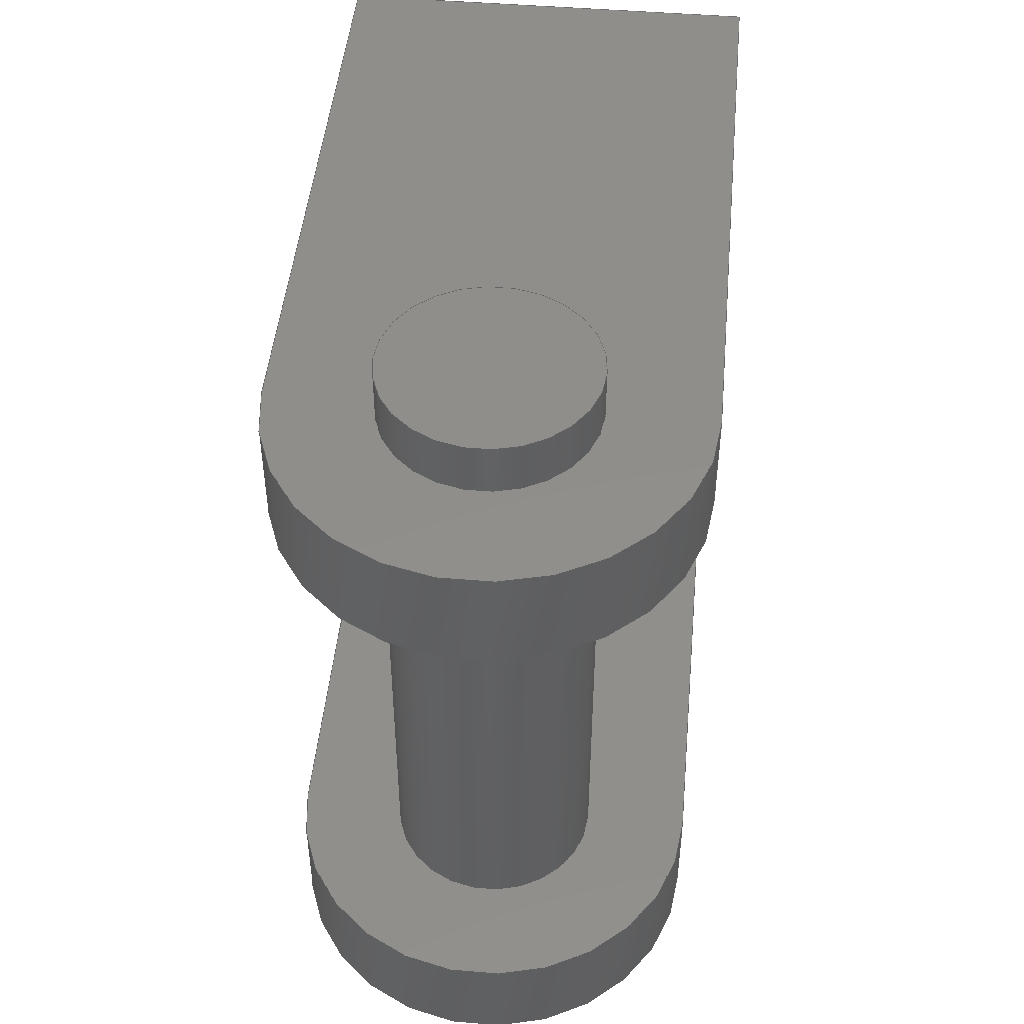
<metadata>
{"format":"step","ext":"step","renderer":"f3d","projection":"perspective","resolution":1024,"background":"white","views":[{"elev":47.3,"azim":5.4,"up":"+Y"}]}
</metadata>
<code>
ISO-10303-21;
DATA;
#1=MECHANICAL_DESIGN_GEOMETRIC_PRESENTATION_REPRESENTATION('',(#4,#5),
#442);
#2=SHAPE_REPRESENTATION_RELATIONSHIP('SRR','None',#449,#3);
#3=ADVANCED_BREP_SHAPE_REPRESENTATION('',(#6,#7),#441);
#4=STYLED_ITEM('',(#459),#6);
#5=STYLED_ITEM('',(#460),#7);
#6=MANIFOLD_SOLID_BREP('Body1',#253);
#7=MANIFOLD_SOLID_BREP('Body2',#254);
#8=CYLINDRICAL_SURFACE('',#275,0.2);
#9=CYLINDRICAL_SURFACE('',#277,0.2);
#10=CYLINDRICAL_SURFACE('',#280,0.1);
#11=CYLINDRICAL_SURFACE('',#284,0.1);
#12=CYLINDRICAL_SURFACE('',#290,0.1);
#13=FACE_BOUND('',#33,.T.);
#14=FACE_BOUND('',#36,.T.);
#15=FACE_BOUND('',#42,.T.);
#16=FACE_BOUND('',#47,.T.);
#17=FACE_OUTER_BOUND('',#32,.T.);
#18=FACE_OUTER_BOUND('',#34,.T.);
#19=FACE_OUTER_BOUND('',#35,.T.);
#20=FACE_OUTER_BOUND('',#37,.T.);
#21=FACE_OUTER_BOUND('',#38,.T.);
#22=FACE_OUTER_BOUND('',#39,.T.);
#23=FACE_OUTER_BOUND('',#40,.T.);
#24=FACE_OUTER_BOUND('',#41,.T.);
#25=FACE_OUTER_BOUND('',#43,.T.);
#26=FACE_OUTER_BOUND('',#44,.T.);
#27=FACE_OUTER_BOUND('',#45,.T.);
#28=FACE_OUTER_BOUND('',#46,.T.);
#29=FACE_OUTER_BOUND('',#48,.T.);
#30=FACE_OUTER_BOUND('',#49,.T.);
#31=FACE_OUTER_BOUND('',#50,.T.);
#32=EDGE_LOOP('',(#162,#163,#164,#165));
#33=EDGE_LOOP('',(#166));
#34=EDGE_LOOP('',(#167,#168,#169,#170));
#35=EDGE_LOOP('',(#171,#172,#173,#174));
#36=EDGE_LOOP('',(#175));
#37=EDGE_LOOP('',(#176,#177,#178,#179));
#38=EDGE_LOOP('',(#180,#181,#182,#183));
#39=EDGE_LOOP('',(#184,#185,#186,#187,#188,#189,#190,#191));
#40=EDGE_LOOP('',(#192,#193,#194,#195));
#41=EDGE_LOOP('',(#196,#197,#198,#199));
#42=EDGE_LOOP('',(#200));
#43=EDGE_LOOP('',(#201,#202,#203,#204));
#44=EDGE_LOOP('',(#205,#206,#207,#208,#209,#210,#211,#212));
#45=EDGE_LOOP('',(#213,#214,#215,#216));
#46=EDGE_LOOP('',(#217,#218,#219,#220));
#47=EDGE_LOOP('',(#221));
#48=EDGE_LOOP('',(#222));
#49=EDGE_LOOP('',(#223,#224,#225,#226));
#50=EDGE_LOOP('',(#227));
#51=LINE('',#374,#74);
#52=LINE('',#376,#75);
#53=LINE('',#377,#76);
#54=LINE('',#382,#77);
#55=LINE('',#384,#78);
#56=LINE('',#385,#79);
#57=LINE('',#390,#80);
#58=LINE('',#391,#81);
#59=LINE('',#396,#82);
#60=LINE('',#399,#83);
#61=LINE('',#402,#84);
#62=LINE('',#405,#85);
#63=LINE('',#408,#86);
#64=LINE('',#410,#87);
#65=LINE('',#411,#88);
#66=LINE('',#415,#89);
#67=LINE('',#418,#90);
#68=LINE('',#419,#91);
#69=LINE('',#423,#92);
#70=LINE('',#426,#93);
#71=LINE('',#427,#94);
#72=LINE('',#429,#95);
#73=LINE('',#437,#96);
#74=VECTOR('',#299,1);
#75=VECTOR('',#300,1);
#76=VECTOR('',#301,1);
#77=VECTOR('',#306,1);
#78=VECTOR('',#307,1);
#79=VECTOR('',#308,1);
#80=VECTOR('',#313,1);
#81=VECTOR('',#314,1);
#82=VECTOR('',#319,1);
#83=VECTOR('',#322,1);
#84=VECTOR('',#325,1);
#85=VECTOR('',#328,1);
#86=VECTOR('',#331,1);
#87=VECTOR('',#332,1);
#88=VECTOR('',#333,1);
#89=VECTOR('',#338,0.1);
#90=VECTOR('',#341,1);
#91=VECTOR('',#342,1);
#92=VECTOR('',#347,0.1);
#93=VECTOR('',#350,1);
#94=VECTOR('',#351,1);
#95=VECTOR('',#354,1);
#96=VECTOR('',#365,0.1);
#97=CIRCLE('',#269,0.2);
#98=CIRCLE('',#270,0.1);
#99=CIRCLE('',#273,0.2);
#100=CIRCLE('',#274,0.1);
#101=CIRCLE('',#276,0.2);
#102=CIRCLE('',#278,0.2);
#103=CIRCLE('',#281,0.1);
#104=CIRCLE('',#283,0.1);
#105=CIRCLE('',#289,0.1);
#106=CIRCLE('',#291,0.1);
#107=VERTEX_POINT('',#370);
#108=VERTEX_POINT('',#371);
#109=VERTEX_POINT('',#373);
#110=VERTEX_POINT('',#375);
#111=VERTEX_POINT('',#378);
#112=VERTEX_POINT('',#381);
#113=VERTEX_POINT('',#383);
#114=VERTEX_POINT('',#387);
#115=VERTEX_POINT('',#388);
#116=VERTEX_POINT('',#392);
#117=VERTEX_POINT('',#395);
#118=VERTEX_POINT('',#397);
#119=VERTEX_POINT('',#401);
#120=VERTEX_POINT('',#403);
#121=VERTEX_POINT('',#407);
#122=VERTEX_POINT('',#409);
#123=VERTEX_POINT('',#413);
#124=VERTEX_POINT('',#417);
#125=VERTEX_POINT('',#420);
#126=VERTEX_POINT('',#425);
#127=VERTEX_POINT('',#432);
#128=VERTEX_POINT('',#435);
#129=EDGE_CURVE('',#107,#108,#97,.T.);
#130=EDGE_CURVE('',#109,#107,#51,.T.);
#131=EDGE_CURVE('',#110,#109,#52,.T.);
#132=EDGE_CURVE('',#108,#110,#53,.T.);
#133=EDGE_CURVE('',#111,#111,#98,.T.);
#134=EDGE_CURVE('',#110,#112,#54,.T.);
#135=EDGE_CURVE('',#113,#109,#55,.T.);
#136=EDGE_CURVE('',#113,#112,#56,.T.);
#137=EDGE_CURVE('',#114,#115,#99,.T.);
#138=EDGE_CURVE('',#112,#114,#57,.T.);
#139=EDGE_CURVE('',#115,#113,#58,.T.);
#140=EDGE_CURVE('',#116,#116,#100,.T.);
#141=EDGE_CURVE('',#108,#117,#59,.T.);
#142=EDGE_CURVE('',#118,#117,#101,.T.);
#143=EDGE_CURVE('',#118,#107,#60,.T.);
#144=EDGE_CURVE('',#115,#119,#61,.T.);
#145=EDGE_CURVE('',#120,#119,#102,.T.);
#146=EDGE_CURVE('',#120,#114,#62,.T.);
#147=EDGE_CURVE('',#121,#118,#63,.T.);
#148=EDGE_CURVE('',#121,#122,#64,.T.);
#149=EDGE_CURVE('',#119,#122,#65,.T.);
#150=EDGE_CURVE('',#123,#123,#103,.T.);
#151=EDGE_CURVE('',#123,#116,#66,.T.);
#152=EDGE_CURVE('',#117,#124,#67,.T.);
#153=EDGE_CURVE('',#124,#121,#68,.T.);
#154=EDGE_CURVE('',#125,#125,#104,.T.);
#155=EDGE_CURVE('',#111,#125,#69,.T.);
#156=EDGE_CURVE('',#126,#120,#70,.T.);
#157=EDGE_CURVE('',#124,#126,#71,.T.);
#158=EDGE_CURVE('',#122,#126,#72,.T.);
#159=EDGE_CURVE('',#127,#127,#105,.T.);
#160=EDGE_CURVE('',#128,#128,#106,.T.);
#161=EDGE_CURVE('',#128,#127,#73,.T.);
#162=ORIENTED_EDGE('',*,*,#129,.F.);
#163=ORIENTED_EDGE('',*,*,#130,.F.);
#164=ORIENTED_EDGE('',*,*,#131,.F.);
#165=ORIENTED_EDGE('',*,*,#132,.F.);
#166=ORIENTED_EDGE('',*,*,#133,.F.);
#167=ORIENTED_EDGE('',*,*,#134,.F.);
#168=ORIENTED_EDGE('',*,*,#131,.T.);
#169=ORIENTED_EDGE('',*,*,#135,.F.);
#170=ORIENTED_EDGE('',*,*,#136,.T.);
#171=ORIENTED_EDGE('',*,*,#137,.F.);
#172=ORIENTED_EDGE('',*,*,#138,.F.);
#173=ORIENTED_EDGE('',*,*,#136,.F.);
#174=ORIENTED_EDGE('',*,*,#139,.F.);
#175=ORIENTED_EDGE('',*,*,#140,.F.);
#176=ORIENTED_EDGE('',*,*,#129,.T.);
#177=ORIENTED_EDGE('',*,*,#141,.T.);
#178=ORIENTED_EDGE('',*,*,#142,.F.);
#179=ORIENTED_EDGE('',*,*,#143,.T.);
#180=ORIENTED_EDGE('',*,*,#137,.T.);
#181=ORIENTED_EDGE('',*,*,#144,.T.);
#182=ORIENTED_EDGE('',*,*,#145,.F.);
#183=ORIENTED_EDGE('',*,*,#146,.T.);
#184=ORIENTED_EDGE('',*,*,#139,.T.);
#185=ORIENTED_EDGE('',*,*,#135,.T.);
#186=ORIENTED_EDGE('',*,*,#130,.T.);
#187=ORIENTED_EDGE('',*,*,#143,.F.);
#188=ORIENTED_EDGE('',*,*,#147,.F.);
#189=ORIENTED_EDGE('',*,*,#148,.T.);
#190=ORIENTED_EDGE('',*,*,#149,.F.);
#191=ORIENTED_EDGE('',*,*,#144,.F.);
#192=ORIENTED_EDGE('',*,*,#150,.F.);
#193=ORIENTED_EDGE('',*,*,#151,.T.);
#194=ORIENTED_EDGE('',*,*,#140,.T.);
#195=ORIENTED_EDGE('',*,*,#151,.F.);
#196=ORIENTED_EDGE('',*,*,#142,.T.);
#197=ORIENTED_EDGE('',*,*,#152,.T.);
#198=ORIENTED_EDGE('',*,*,#153,.T.);
#199=ORIENTED_EDGE('',*,*,#147,.T.);
#200=ORIENTED_EDGE('',*,*,#154,.T.);
#201=ORIENTED_EDGE('',*,*,#133,.T.);
#202=ORIENTED_EDGE('',*,*,#155,.T.);
#203=ORIENTED_EDGE('',*,*,#154,.F.);
#204=ORIENTED_EDGE('',*,*,#155,.F.);
#205=ORIENTED_EDGE('',*,*,#138,.T.);
#206=ORIENTED_EDGE('',*,*,#146,.F.);
#207=ORIENTED_EDGE('',*,*,#156,.F.);
#208=ORIENTED_EDGE('',*,*,#157,.F.);
#209=ORIENTED_EDGE('',*,*,#152,.F.);
#210=ORIENTED_EDGE('',*,*,#141,.F.);
#211=ORIENTED_EDGE('',*,*,#132,.T.);
#212=ORIENTED_EDGE('',*,*,#134,.T.);
#213=ORIENTED_EDGE('',*,*,#157,.T.);
#214=ORIENTED_EDGE('',*,*,#158,.F.);
#215=ORIENTED_EDGE('',*,*,#148,.F.);
#216=ORIENTED_EDGE('',*,*,#153,.F.);
#217=ORIENTED_EDGE('',*,*,#145,.T.);
#218=ORIENTED_EDGE('',*,*,#149,.T.);
#219=ORIENTED_EDGE('',*,*,#158,.T.);
#220=ORIENTED_EDGE('',*,*,#156,.T.);
#221=ORIENTED_EDGE('',*,*,#150,.T.);
#222=ORIENTED_EDGE('',*,*,#159,.T.);
#223=ORIENTED_EDGE('',*,*,#160,.F.);
#224=ORIENTED_EDGE('',*,*,#161,.T.);
#225=ORIENTED_EDGE('',*,*,#159,.F.);
#226=ORIENTED_EDGE('',*,*,#161,.F.);
#227=ORIENTED_EDGE('',*,*,#160,.T.);
#228=PLANE('',#268);
#229=PLANE('',#271);
#230=PLANE('',#272);
#231=PLANE('',#279);
#232=PLANE('',#282);
#233=PLANE('',#285);
#234=PLANE('',#286);
#235=PLANE('',#287);
#236=PLANE('',#288);
#237=PLANE('',#292);
#238=ADVANCED_FACE('',(#17,#13),#228,.T.);
#239=ADVANCED_FACE('',(#18),#229,.F.);
#240=ADVANCED_FACE('',(#19,#14),#230,.F.);
#241=ADVANCED_FACE('',(#20),#8,.T.);
#242=ADVANCED_FACE('',(#21),#9,.T.);
#243=ADVANCED_FACE('',(#22),#231,.T.);
#244=ADVANCED_FACE('',(#23),#10,.F.);
#245=ADVANCED_FACE('',(#24,#15),#232,.F.);
#246=ADVANCED_FACE('',(#25),#11,.F.);
#247=ADVANCED_FACE('',(#26),#233,.T.);
#248=ADVANCED_FACE('',(#27),#234,.T.);
#249=ADVANCED_FACE('',(#28,#16),#235,.T.);
#250=ADVANCED_FACE('',(#29),#236,.F.);
#251=ADVANCED_FACE('',(#30),#12,.T.);
#252=ADVANCED_FACE('',(#31),#237,.T.);
#253=CLOSED_SHELL('',(#238,#239,#240,#241,#242,#243,#244,#245,#246,#247,
#248,#249));
#254=CLOSED_SHELL('',(#250,#251,#252));
#255=DERIVED_UNIT_ELEMENT(#257,1);
#256=DERIVED_UNIT_ELEMENT(#444,3);
#257=(
MASS_UNIT()
NAMED_UNIT(*)
SI_UNIT(.KILO.,.GRAM.)
);
#258=DERIVED_UNIT((#255,#256));
#259=MEASURE_REPRESENTATION_ITEM('density measure',
POSITIVE_RATIO_MEASURE(7850),#258);
#260=PROPERTY_DEFINITION_REPRESENTATION(#265,#262);
#261=PROPERTY_DEFINITION_REPRESENTATION(#266,#263);
#262=REPRESENTATION('material name',(#264),#441);
#263=REPRESENTATION('density',(#259),#441);
#264=DESCRIPTIVE_REPRESENTATION_ITEM('Steel','Steel');
#265=PROPERTY_DEFINITION('material property','material name',#451);
#266=PROPERTY_DEFINITION('material property','density of part',#451);
#267=AXIS2_PLACEMENT_3D('placement',#368,#293,#294);
#268=AXIS2_PLACEMENT_3D('',#369,#295,#296);
#269=AXIS2_PLACEMENT_3D('',#372,#297,#298);
#270=AXIS2_PLACEMENT_3D('',#379,#302,#303);
#271=AXIS2_PLACEMENT_3D('',#380,#304,#305);
#272=AXIS2_PLACEMENT_3D('',#386,#309,#310);
#273=AXIS2_PLACEMENT_3D('',#389,#311,#312);
#274=AXIS2_PLACEMENT_3D('',#393,#315,#316);
#275=AXIS2_PLACEMENT_3D('',#394,#317,#318);
#276=AXIS2_PLACEMENT_3D('',#398,#320,#321);
#277=AXIS2_PLACEMENT_3D('',#400,#323,#324);
#278=AXIS2_PLACEMENT_3D('',#404,#326,#327);
#279=AXIS2_PLACEMENT_3D('',#406,#329,#330);
#280=AXIS2_PLACEMENT_3D('',#412,#334,#335);
#281=AXIS2_PLACEMENT_3D('',#414,#336,#337);
#282=AXIS2_PLACEMENT_3D('',#416,#339,#340);
#283=AXIS2_PLACEMENT_3D('',#421,#343,#344);
#284=AXIS2_PLACEMENT_3D('',#422,#345,#346);
#285=AXIS2_PLACEMENT_3D('',#424,#348,#349);
#286=AXIS2_PLACEMENT_3D('',#428,#352,#353);
#287=AXIS2_PLACEMENT_3D('',#430,#355,#356);
#288=AXIS2_PLACEMENT_3D('',#431,#357,#358);
#289=AXIS2_PLACEMENT_3D('',#433,#359,#360);
#290=AXIS2_PLACEMENT_3D('',#434,#361,#362);
#291=AXIS2_PLACEMENT_3D('',#436,#363,#364);
#292=AXIS2_PLACEMENT_3D('',#438,#366,#367);
#293=DIRECTION('axis',(0,0,1));
#294=DIRECTION('refdir',(1,0,0));
#295=DIRECTION('center_axis',(0,1,0));
#296=DIRECTION('ref_axis',(1,0,0));
#297=DIRECTION('center_axis',(0,-1,0));
#298=DIRECTION('ref_axis',(-1,0,0));
#299=DIRECTION('',(0,0,1));
#300=DIRECTION('',(1,0,0));
#301=DIRECTION('',(0,0,-1));
#302=DIRECTION('center_axis',(0,1,0));
#303=DIRECTION('ref_axis',(1,0,0));
#304=DIRECTION('center_axis',(0,0,-1));
#305=DIRECTION('ref_axis',(-1,0,0));
#306=DIRECTION('',(0,1,0));
#307=DIRECTION('',(0,-1,0));
#308=DIRECTION('',(-1,0,0));
#309=DIRECTION('center_axis',(0,1,0));
#310=DIRECTION('ref_axis',(1,0,0));
#311=DIRECTION('center_axis',(0,1,0));
#312=DIRECTION('ref_axis',(-1,0,0));
#313=DIRECTION('',(0,0,1));
#314=DIRECTION('',(0,0,-1));
#315=DIRECTION('center_axis',(0,-1,0));
#316=DIRECTION('ref_axis',(1,0,0));
#317=DIRECTION('center_axis',(0,1,0));
#318=DIRECTION('ref_axis',(-1,0,0));
#319=DIRECTION('',(0,-1,0));
#320=DIRECTION('center_axis',(0,-1,0));
#321=DIRECTION('ref_axis',(-1,0,0));
#322=DIRECTION('',(0,1,0));
#323=DIRECTION('center_axis',(0,1,0));
#324=DIRECTION('ref_axis',(-1,0,0));
#325=DIRECTION('',(0,1,0));
#326=DIRECTION('center_axis',(0,1,0));
#327=DIRECTION('ref_axis',(-1,0,0));
#328=DIRECTION('',(0,-1,0));
#329=DIRECTION('center_axis',(1,0,0));
#330=DIRECTION('ref_axis',(0,0,-1));
#331=DIRECTION('',(0,0,1));
#332=DIRECTION('',(0,1,0));
#333=DIRECTION('',(0,0,-1));
#334=DIRECTION('center_axis',(0,1,0));
#335=DIRECTION('ref_axis',(1,0,0));
#336=DIRECTION('center_axis',(0,-1,0));
#337=DIRECTION('ref_axis',(1,0,0));
#338=DIRECTION('',(0,-1,0));
#339=DIRECTION('center_axis',(0,1,0));
#340=DIRECTION('ref_axis',(1,0,0));
#341=DIRECTION('',(0,0,-1));
#342=DIRECTION('',(1,0,0));
#343=DIRECTION('center_axis',(0,1,0));
#344=DIRECTION('ref_axis',(1,0,0));
#345=DIRECTION('center_axis',(0,1,0));
#346=DIRECTION('ref_axis',(1,0,0));
#347=DIRECTION('',(0,-1,0));
#348=DIRECTION('center_axis',(-1,0,0));
#349=DIRECTION('ref_axis',(0,0,1));
#350=DIRECTION('',(0,0,1));
#351=DIRECTION('',(0,1,0));
#352=DIRECTION('center_axis',(0,0,-1));
#353=DIRECTION('ref_axis',(-1,0,0));
#354=DIRECTION('',(-1,0,0));
#355=DIRECTION('center_axis',(0,1,0));
#356=DIRECTION('ref_axis',(1,0,0));
#357=DIRECTION('center_axis',(0,1,0));
#358=DIRECTION('ref_axis',(1,0,0));
#359=DIRECTION('center_axis',(0,-1,0));
#360=DIRECTION('ref_axis',(1,0,0));
#361=DIRECTION('center_axis',(0,1,0));
#362=DIRECTION('ref_axis',(1,0,0));
#363=DIRECTION('center_axis',(0,1,0));
#364=DIRECTION('ref_axis',(1,0,0));
#365=DIRECTION('',(0,-1,0));
#366=DIRECTION('center_axis',(0,1,0));
#367=DIRECTION('ref_axis',(1,0,0));
#368=CARTESIAN_POINT('',(0,0,0));
#369=CARTESIAN_POINT('Origin',(1.4,-0.25,-0.15));
#370=CARTESIAN_POINT('',(1.6,-0.25,-2.011e-16));
#371=CARTESIAN_POINT('',(1.2,-0.25,-2.256e-16));
#372=CARTESIAN_POINT('Origin',(1.4,-0.25,-2.256e-16));
#373=CARTESIAN_POINT('',(1.6,-0.25,-0.5));
#374=CARTESIAN_POINT('',(1.6,-0.25,-0.075));
#375=CARTESIAN_POINT('',(1.2,-0.25,-0.5));
#376=CARTESIAN_POINT('',(1.2,-0.25,-0.5));
#377=CARTESIAN_POINT('',(1.2,-0.25,-0.375));
#378=CARTESIAN_POINT('',(1.3,-0.25,-2.134e-16));
#379=CARTESIAN_POINT('Origin',(1.4,-0.25,-2.256e-16));
#380=CARTESIAN_POINT('Origin',(1.6,0,-0.5));
#381=CARTESIAN_POINT('',(1.2,0.25,-0.5));
#382=CARTESIAN_POINT('',(1.2,0,-0.5));
#383=CARTESIAN_POINT('',(1.6,0.25,-0.5));
#384=CARTESIAN_POINT('',(1.6,0,-0.5));
#385=CARTESIAN_POINT('',(1.2,0.25,-0.5));
#386=CARTESIAN_POINT('Origin',(1.4,0.25,-0.15));
#387=CARTESIAN_POINT('',(1.2,0.25,-2.256e-16));
#388=CARTESIAN_POINT('',(1.6,0.25,-2.011e-16));
#389=CARTESIAN_POINT('Origin',(1.4,0.25,-2.256e-16));
#390=CARTESIAN_POINT('',(1.2,0.25,-0.375));
#391=CARTESIAN_POINT('',(1.6,0.25,-0.075));
#392=CARTESIAN_POINT('',(1.3,0.25,-2.134e-16));
#393=CARTESIAN_POINT('Origin',(1.4,0.25,-2.256e-16));
#394=CARTESIAN_POINT('Origin',(1.4,0,-2.256e-16));
#395=CARTESIAN_POINT('',(1.2,-0.35,-2.256e-16));
#396=CARTESIAN_POINT('',(1.2,0,-2.256e-16));
#397=CARTESIAN_POINT('',(1.6,-0.35,-2.011e-16));
#398=CARTESIAN_POINT('Origin',(1.4,-0.35,-2.256e-16));
#399=CARTESIAN_POINT('',(1.6,0,-2.011e-16));
#400=CARTESIAN_POINT('Origin',(1.4,0,-2.256e-16));
#401=CARTESIAN_POINT('',(1.6,0.35,-2.011e-16));
#402=CARTESIAN_POINT('',(1.6,0,-2.011e-16));
#403=CARTESIAN_POINT('',(1.2,0.35,-2.256e-16));
#404=CARTESIAN_POINT('Origin',(1.4,0.35,-2.256e-16));
#405=CARTESIAN_POINT('',(1.2,0,-2.256e-16));
#406=CARTESIAN_POINT('Origin',(1.6,0,-2.256e-16));
#407=CARTESIAN_POINT('',(1.6,-0.35,-0.6));
#408=CARTESIAN_POINT('',(1.6,-0.35,-2.256e-16));
#409=CARTESIAN_POINT('',(1.6,0.35,-0.6));
#410=CARTESIAN_POINT('',(1.6,0,-0.6));
#411=CARTESIAN_POINT('',(1.6,0.35,-2.256e-16));
#412=CARTESIAN_POINT('Origin',(1.4,0,-2.256e-16));
#413=CARTESIAN_POINT('',(1.3,0.35,-2.134e-16));
#414=CARTESIAN_POINT('Origin',(1.4,0.35,-2.256e-16));
#415=CARTESIAN_POINT('',(1.3,0,-2.134e-16));
#416=CARTESIAN_POINT('Origin',(1.4,-0.35,-0.2));
#417=CARTESIAN_POINT('',(1.2,-0.35,-0.6));
#418=CARTESIAN_POINT('',(1.2,-0.35,-0.6));
#419=CARTESIAN_POINT('',(1.6,-0.35,-0.6));
#420=CARTESIAN_POINT('',(1.3,-0.35,-2.134e-16));
#421=CARTESIAN_POINT('Origin',(1.4,-0.35,-2.256e-16));
#422=CARTESIAN_POINT('Origin',(1.4,0,-2.256e-16));
#423=CARTESIAN_POINT('',(1.3,0,-2.134e-16));
#424=CARTESIAN_POINT('Origin',(1.2,0,-0.6));
#425=CARTESIAN_POINT('',(1.2,0.35,-0.6));
#426=CARTESIAN_POINT('',(1.2,0.35,-0.6));
#427=CARTESIAN_POINT('',(1.2,0,-0.6));
#428=CARTESIAN_POINT('Origin',(1.6,0,-0.6));
#429=CARTESIAN_POINT('',(1.6,0.35,-0.6));
#430=CARTESIAN_POINT('Origin',(1.4,0.35,-0.2));
#431=CARTESIAN_POINT('Origin',(1.4,-0.4,-2.22e-16));
#432=CARTESIAN_POINT('',(1.3,-0.4,-2.134e-16));
#433=CARTESIAN_POINT('Origin',(1.4,-0.4,-2.256e-16));
#434=CARTESIAN_POINT('Origin',(1.4,0,-2.256e-16));
#435=CARTESIAN_POINT('',(1.3,0.4,-2.134e-16));
#436=CARTESIAN_POINT('Origin',(1.4,0.4,-2.256e-16));
#437=CARTESIAN_POINT('',(1.3,0,-2.134e-16));
#438=CARTESIAN_POINT('Origin',(1.4,0.4,-2.22e-16));
#439=UNCERTAINTY_MEASURE_WITH_UNIT(LENGTH_MEASURE(0.001),#443,
'DISTANCE_ACCURACY_VALUE',
'Maximum model space distance between geometric entities at asserted c
onnectivities');
#440=UNCERTAINTY_MEASURE_WITH_UNIT(LENGTH_MEASURE(0.001),#443,
'DISTANCE_ACCURACY_VALUE',
'Maximum model space distance between geometric entities at asserted c
onnectivities');
#441=(
GEOMETRIC_REPRESENTATION_CONTEXT(3)
GLOBAL_UNCERTAINTY_ASSIGNED_CONTEXT((#439))
GLOBAL_UNIT_ASSIGNED_CONTEXT((#443,#445,#446))
REPRESENTATION_CONTEXT('','3D')
);
#442=(
GEOMETRIC_REPRESENTATION_CONTEXT(3)
GLOBAL_UNCERTAINTY_ASSIGNED_CONTEXT((#440))
GLOBAL_UNIT_ASSIGNED_CONTEXT((#443,#445,#446))
REPRESENTATION_CONTEXT('','3D')
);
#443=(
LENGTH_UNIT()
NAMED_UNIT(*)
SI_UNIT(.CENTI.,.METRE.)
);
#444=(
LENGTH_UNIT()
NAMED_UNIT(*)
SI_UNIT($,.METRE.)
);
#445=(
NAMED_UNIT(*)
PLANE_ANGLE_UNIT()
SI_UNIT($,.RADIAN.)
);
#446=(
NAMED_UNIT(*)
SI_UNIT($,.STERADIAN.)
SOLID_ANGLE_UNIT()
);
#447=SHAPE_DEFINITION_REPRESENTATION(#448,#449);
#448=PRODUCT_DEFINITION_SHAPE('',$,#451);
#449=SHAPE_REPRESENTATION('',(#267),#441);
#450=PRODUCT_DEFINITION_CONTEXT('part definition',#455,'design');
#451=PRODUCT_DEFINITION('15-SMALL LEAFSPING STRAP',
'15-SMALL LEAFSPING STRAP',#452,#450);
#452=PRODUCT_DEFINITION_FORMATION('',$,#457);
#453=PRODUCT_RELATED_PRODUCT_CATEGORY('15-SMALL LEAFSPING STRAP',
'15-SMALL LEAFSPING STRAP',(#457));
#454=APPLICATION_PROTOCOL_DEFINITION('international standard',
'automotive_design',2009,#455);
#455=APPLICATION_CONTEXT(
'Core Data for Automotive Mechanical Design Process');
#456=PRODUCT_CONTEXT('part definition',#455,'mechanical');
#457=PRODUCT('15-SMALL LEAFSPING STRAP','15-SMALL LEAFSPING STRAP',$,(#456));
#458=PRESENTATION_STYLE_ASSIGNMENT((#461));
#459=PRESENTATION_STYLE_ASSIGNMENT((#462));
#460=PRESENTATION_STYLE_ASSIGNMENT((#463));
#461=SURFACE_STYLE_USAGE(.BOTH.,#464);
#462=SURFACE_STYLE_USAGE(.BOTH.,#465);
#463=SURFACE_STYLE_USAGE(.BOTH.,#466);
#464=SURFACE_SIDE_STYLE('',(#467));
#465=SURFACE_SIDE_STYLE('',(#468));
#466=SURFACE_SIDE_STYLE('',(#469));
#467=SURFACE_STYLE_FILL_AREA(#470);
#468=SURFACE_STYLE_FILL_AREA(#471);
#469=SURFACE_STYLE_FILL_AREA(#472);
#470=FILL_AREA_STYLE('Steel - Satin',(#473));
#471=FILL_AREA_STYLE('Powder Coat (Yellow)',(#474));
#472=FILL_AREA_STYLE('Stainless Steel - Polished',(#475));
#473=FILL_AREA_STYLE_COLOUR('Steel - Satin',#476);
#474=FILL_AREA_STYLE_COLOUR('Powder Coat (Yellow)',#477);
#475=FILL_AREA_STYLE_COLOUR('Stainless Steel - Polished',#478);
#476=COLOUR_RGB('Steel - Satin',0.6275,0.6275,0.6275);
#477=COLOUR_RGB('Powder Coat (Yellow)',1,0.7961,0.05882);
#478=COLOUR_RGB('Stainless Steel - Polished',0.7961,0.7961,
0.7961);
ENDSEC;
END-ISO-10303-21;

</code>
